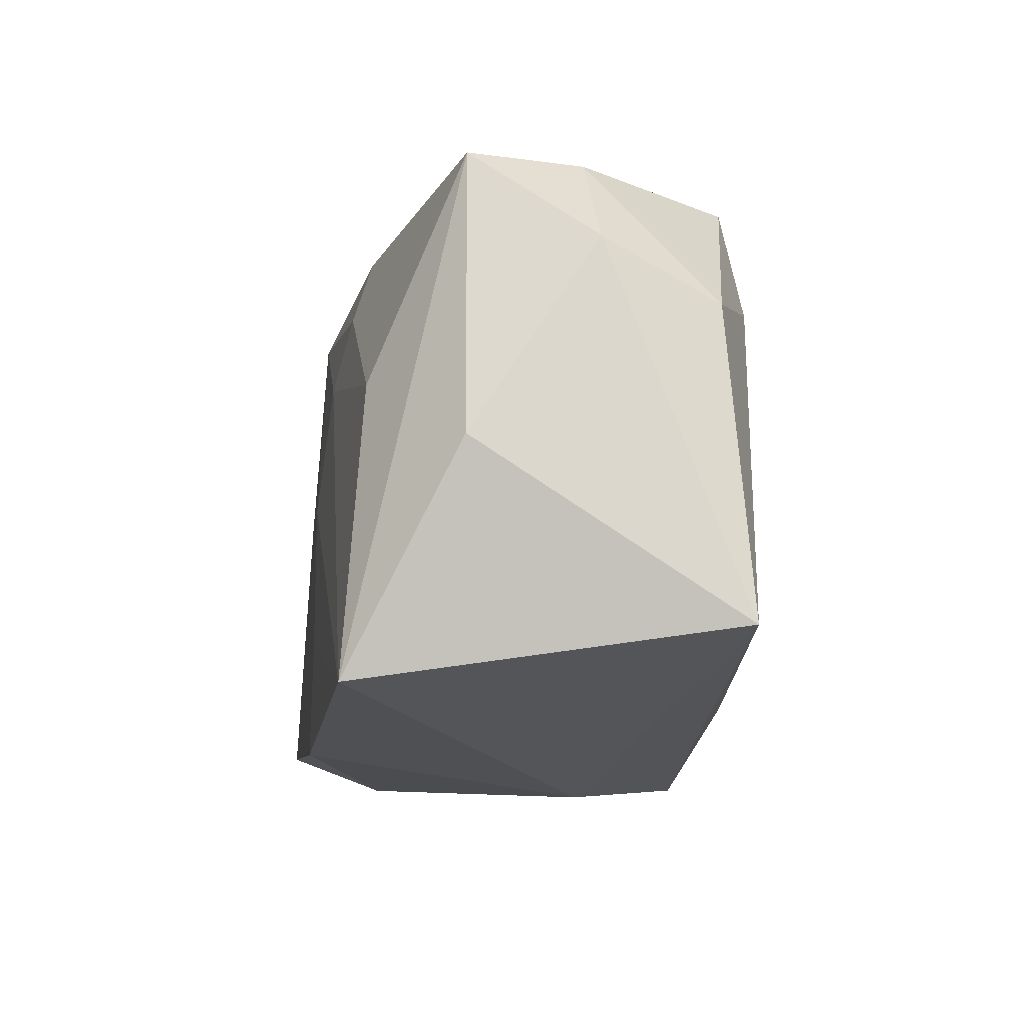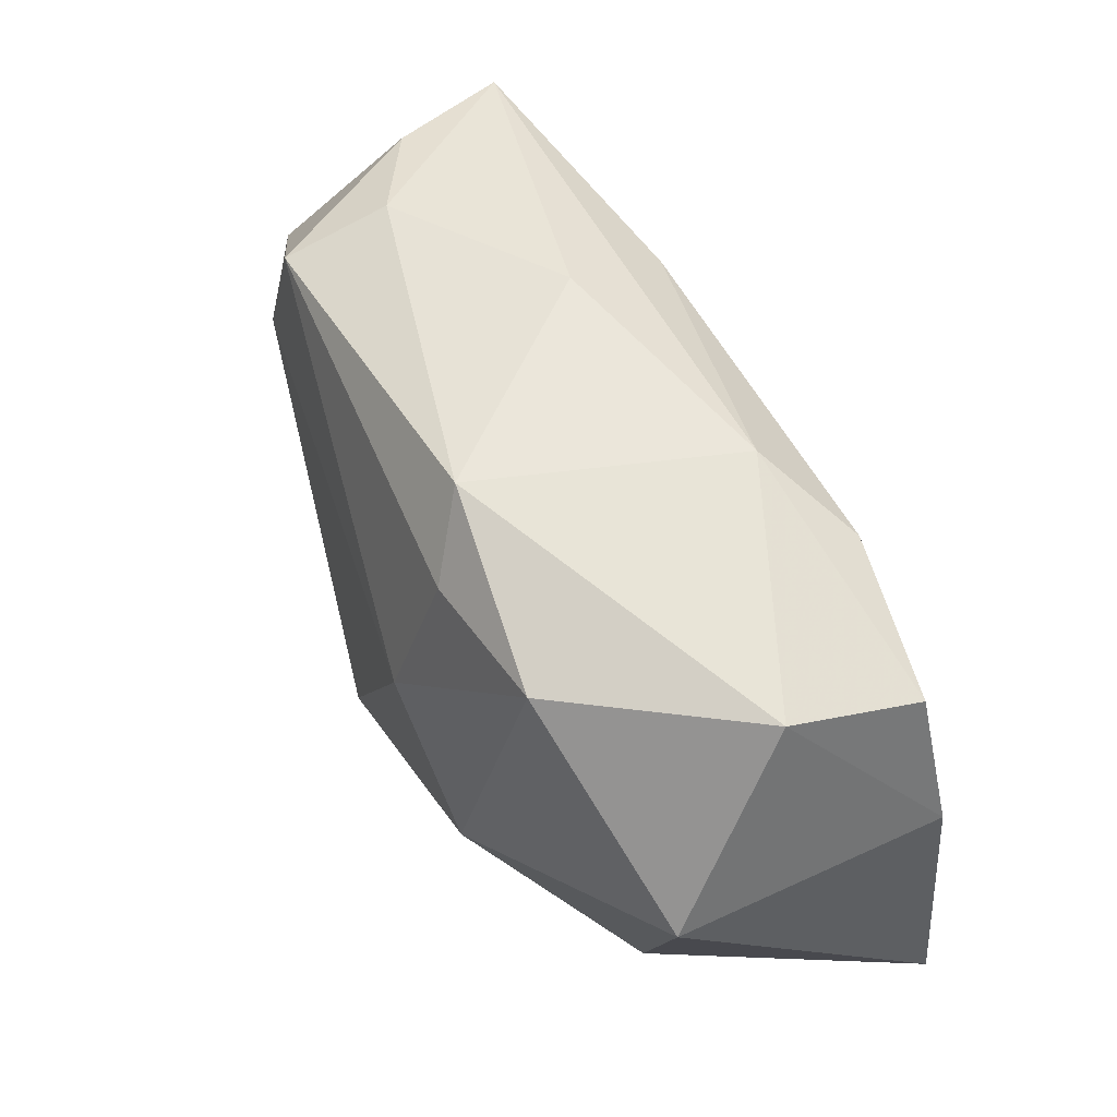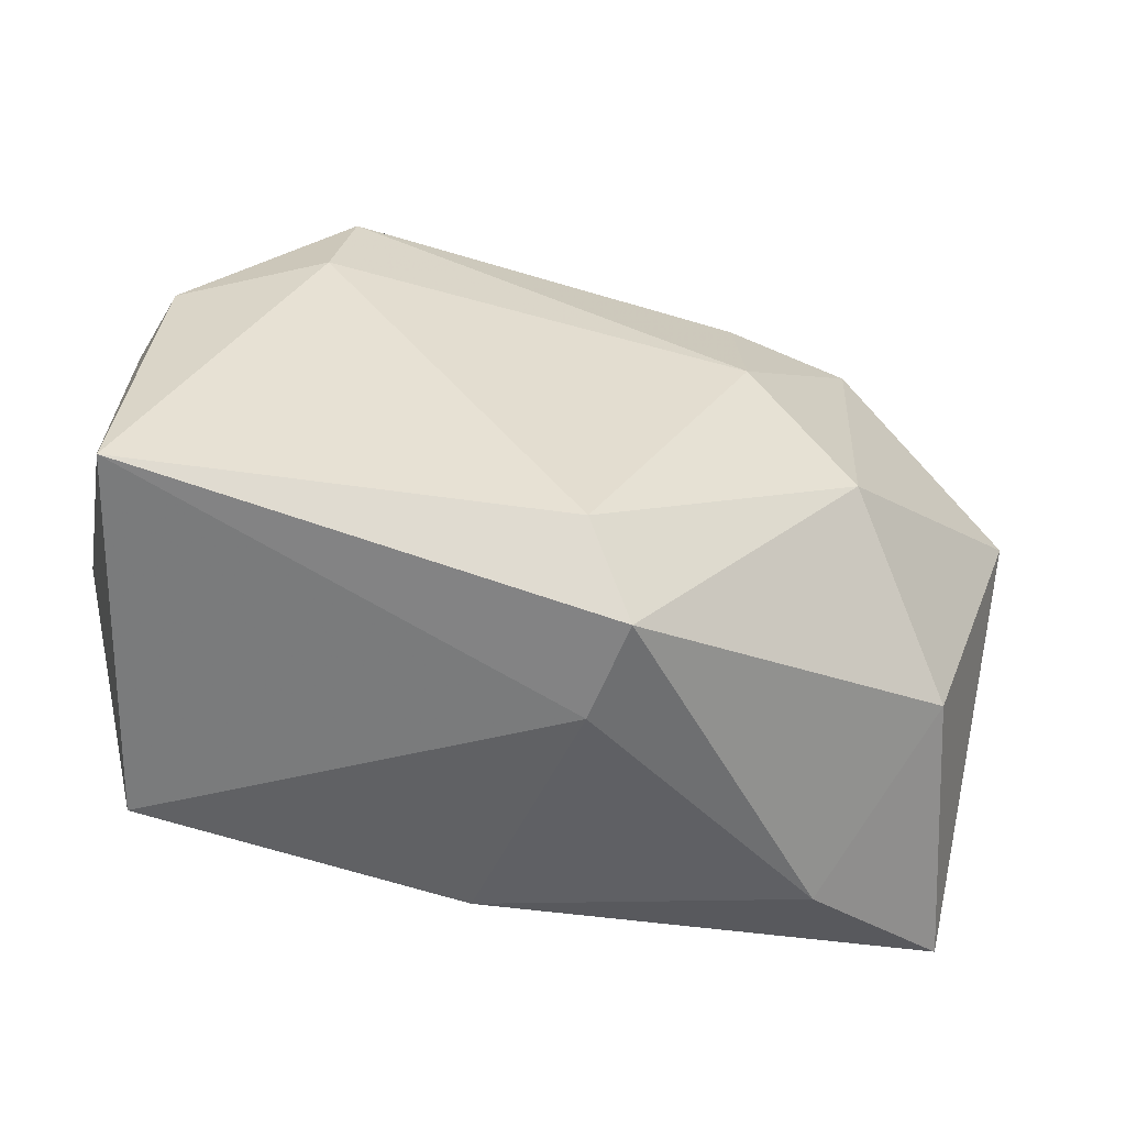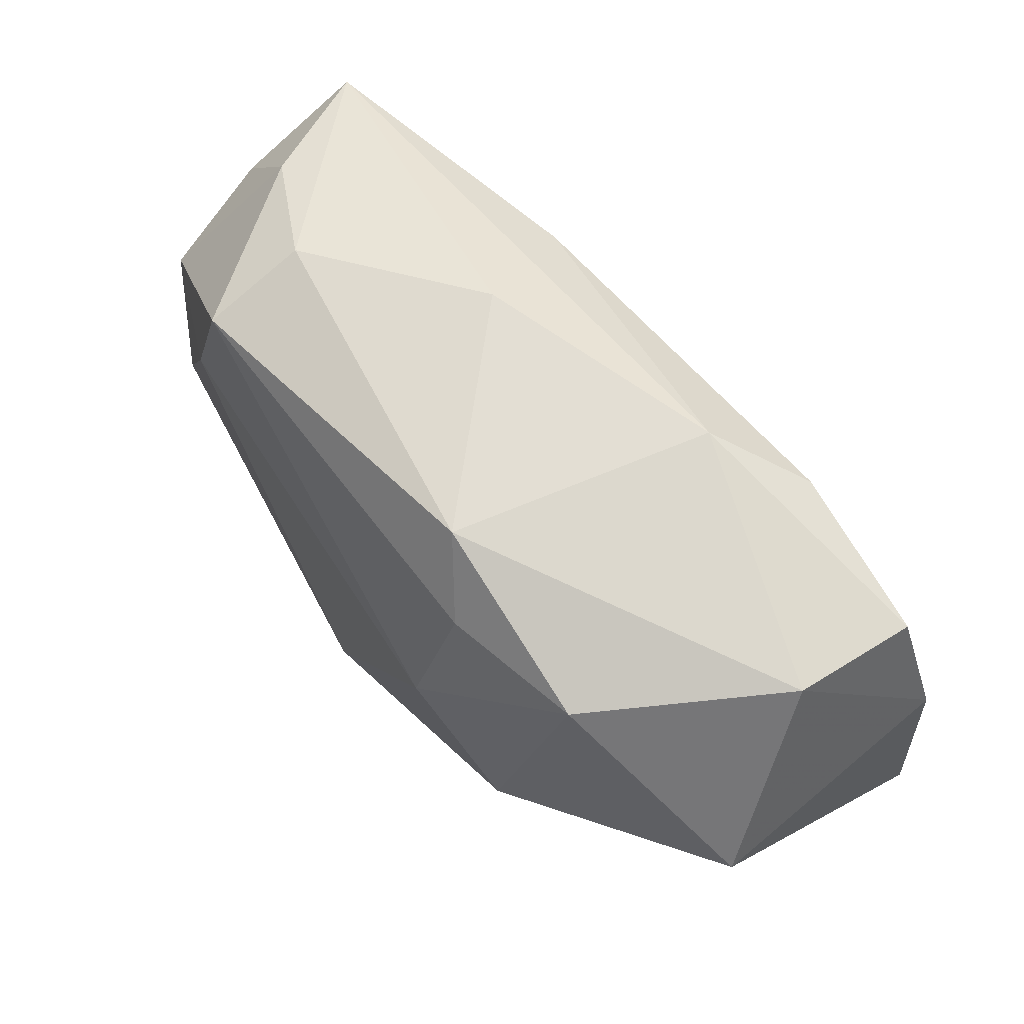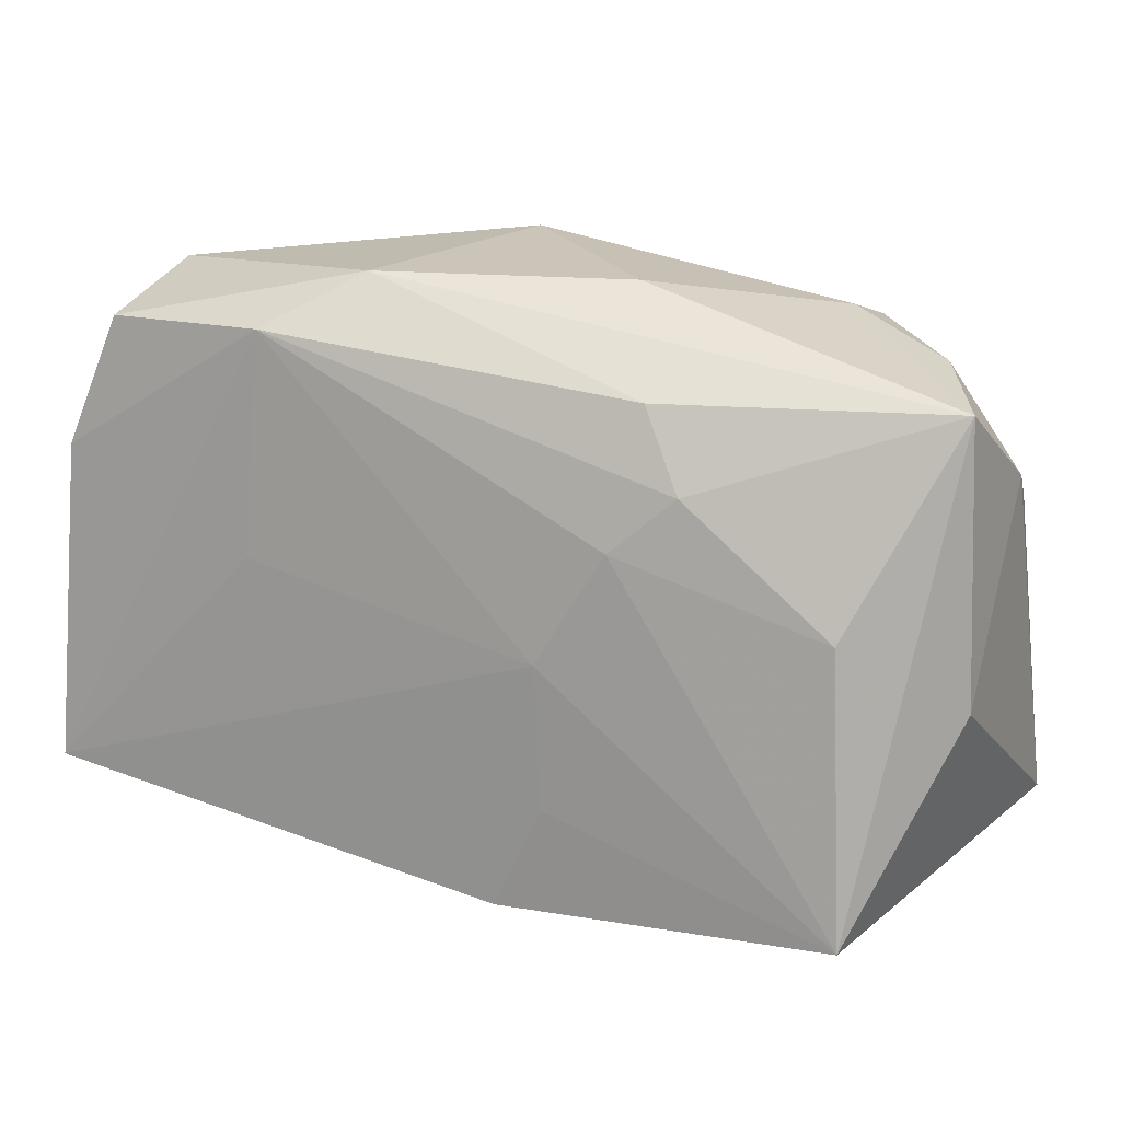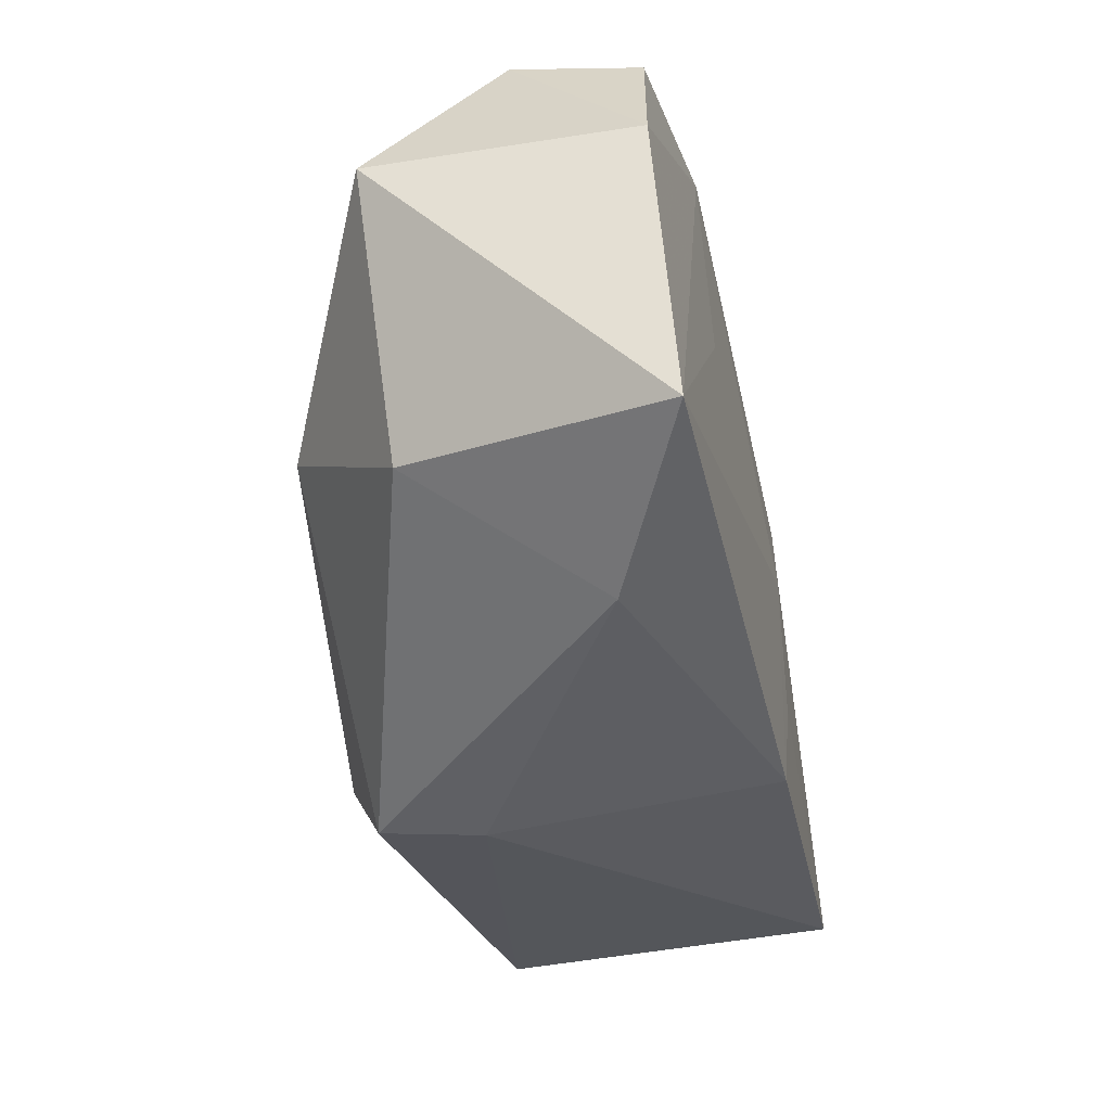
<metadata>
{"format":"obj","ext":"obj","renderer":"f3d","projection":"perspective","resolution":1024,"background":"white","views":[{"elev":-15.9,"azim":82.6,"up":"+Y"},{"elev":58.0,"azim":-111.3,"up":"+Y"},{"elev":-53.2,"azim":163.0,"up":"+Y"},{"elev":69.5,"azim":-126.1,"up":"+Y"},{"elev":18.3,"azim":23.7,"up":"+Y"},{"elev":-35.7,"azim":-76.3,"up":"+Y"}]}
</metadata>
<code>
v -0.0006579 -0.02596 -0.006569
v -0.01207 0.02555 0.009969
v 0.01226 0.01811 0.01289
v 0.005571 -0.0142 0.01686
v -0.03889 -0.01698 0.01686
v -0.03889 0.009394 -0.006825
v 0.004936 -0.002264 0.01686
v -0.001415 -0.02507 -0.01516
v -0.0203 -0.002439 -0.01697
v -0.03278 0.02398 0.00308
v -0.01175 0.02054 -0.01477
v 0.02946 -0.02212 0.01579
v 0.00155 -0.02306 0.01686
v -0.01917 0.02136 0.01534
v 0.03553 0.01824 0.007139
v -0.0203 0.002901 0.01635
v 0.03528 0.006857 -0.01258
v 0.01567 0.01165 0.01463
v 0.002991 -0.01852 -0.01893
v 0.008073 0.02522 0.003312
v 0.01051 0.007071 0.01593
v 0.0221 0.02006 -0.01567
v -0.03751 0.01004 0.01484
v -0.02453 -0.0222 0.009261
v 0.02786 0.001681 0.01408
v 0.02411 0.01037 -0.01711
v 0.03654 -0.004731 0.007209
v -0.03098 -0.01284 -0.00546
v 0.02223 0.02255 -0.006871
v -0.02336 0.02217 -0.01224
v -0.007035 0.02599 -0.01152
v -0.03316 0.02099 0.01392
v -0.01101 0.007802 -0.01869
v 0.03105 0.01972 -0.002662
v 0.03772 -0.01878 -0.01405
v 0.03701 0.0113 -0.003002
f 13 1 12
f 13 7 5
f 16 14 5
f 5 7 16
f 16 7 14
f 17 22 34
f 24 13 5
f 1 13 24
f 12 7 4
f 4 13 12
f 7 13 4
f 27 15 12
f 35 27 12
f 12 1 35
f 5 6 28
f 28 24 5
f 11 22 33
f 33 30 11
f 31 22 11
f 11 30 31
f 23 6 5
f 5 14 23
f 14 32 23
f 10 30 6
f 6 23 10
f 10 23 32
f 31 30 10
f 21 7 12
f 14 7 21
f 21 18 14
f 12 15 25
f 15 18 25
f 25 21 12
f 18 21 25
f 14 18 3
f 3 18 15
f 29 22 31
f 31 20 29
f 29 34 22
f 15 34 29
f 29 20 15
f 26 35 19
f 33 22 26
f 26 19 33
f 26 22 17
f 17 35 26
f 8 35 1
f 19 35 8
f 1 24 8
f 24 28 8
f 15 27 36
f 27 35 36
f 36 35 17
f 17 34 36
f 36 34 15
f 9 28 6
f 9 30 33
f 6 30 9
f 33 19 9
f 19 8 9
f 9 8 28
f 15 20 2
f 2 3 15
f 14 3 2
f 2 32 14
f 2 10 32
f 2 20 31
f 31 10 2

</code>
